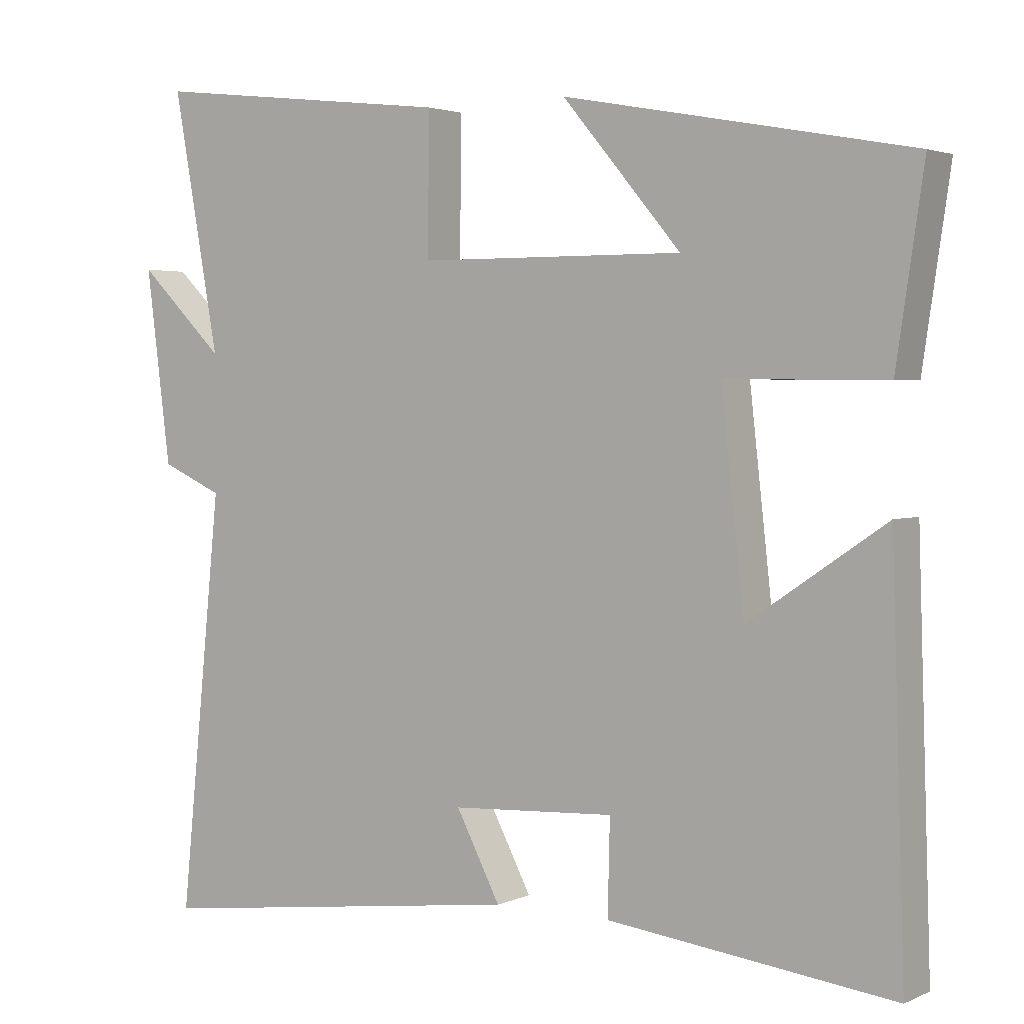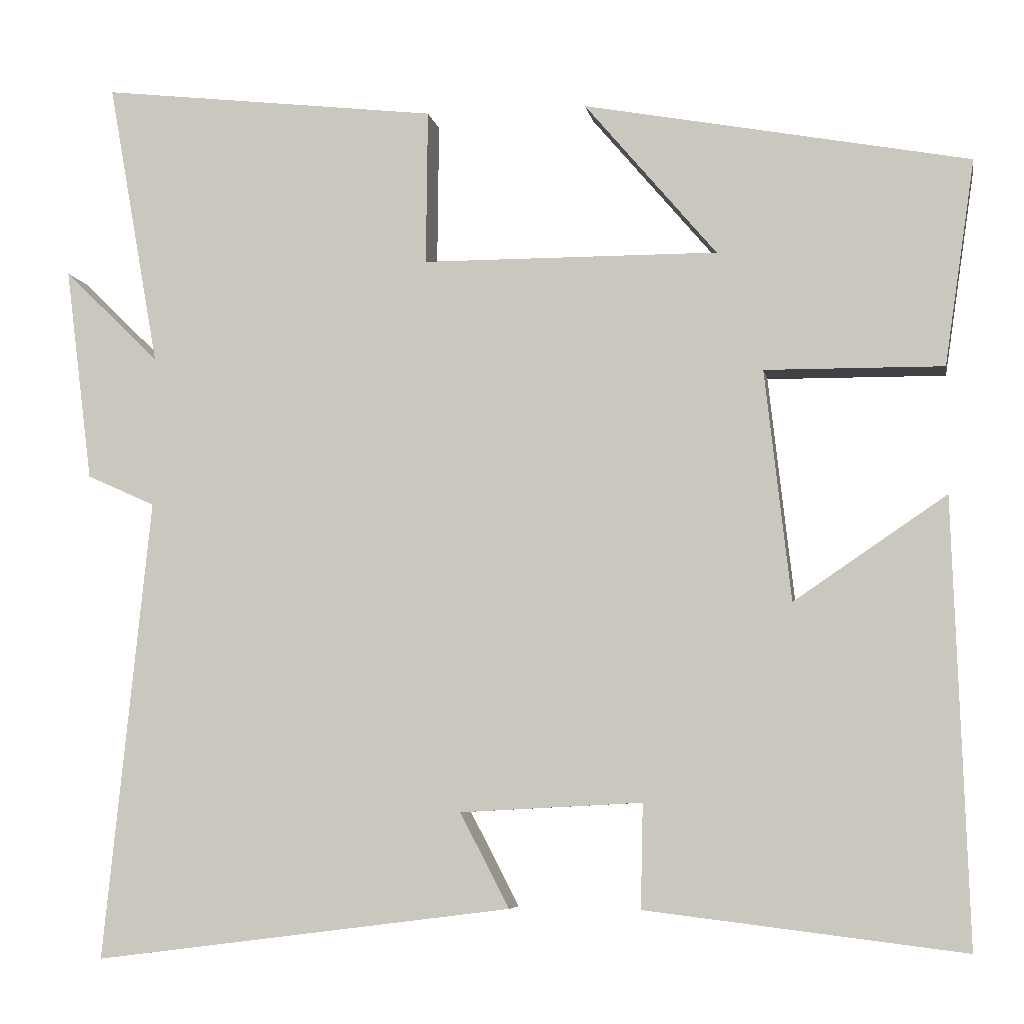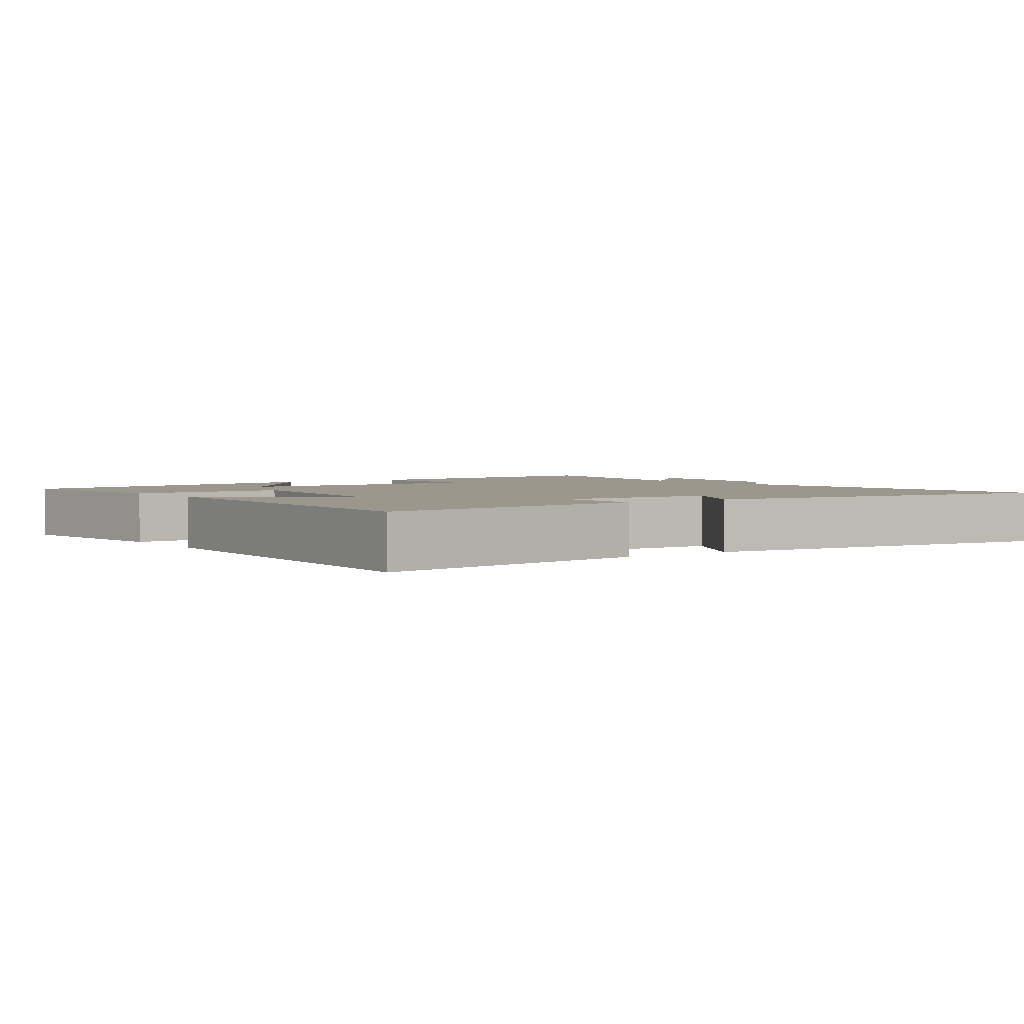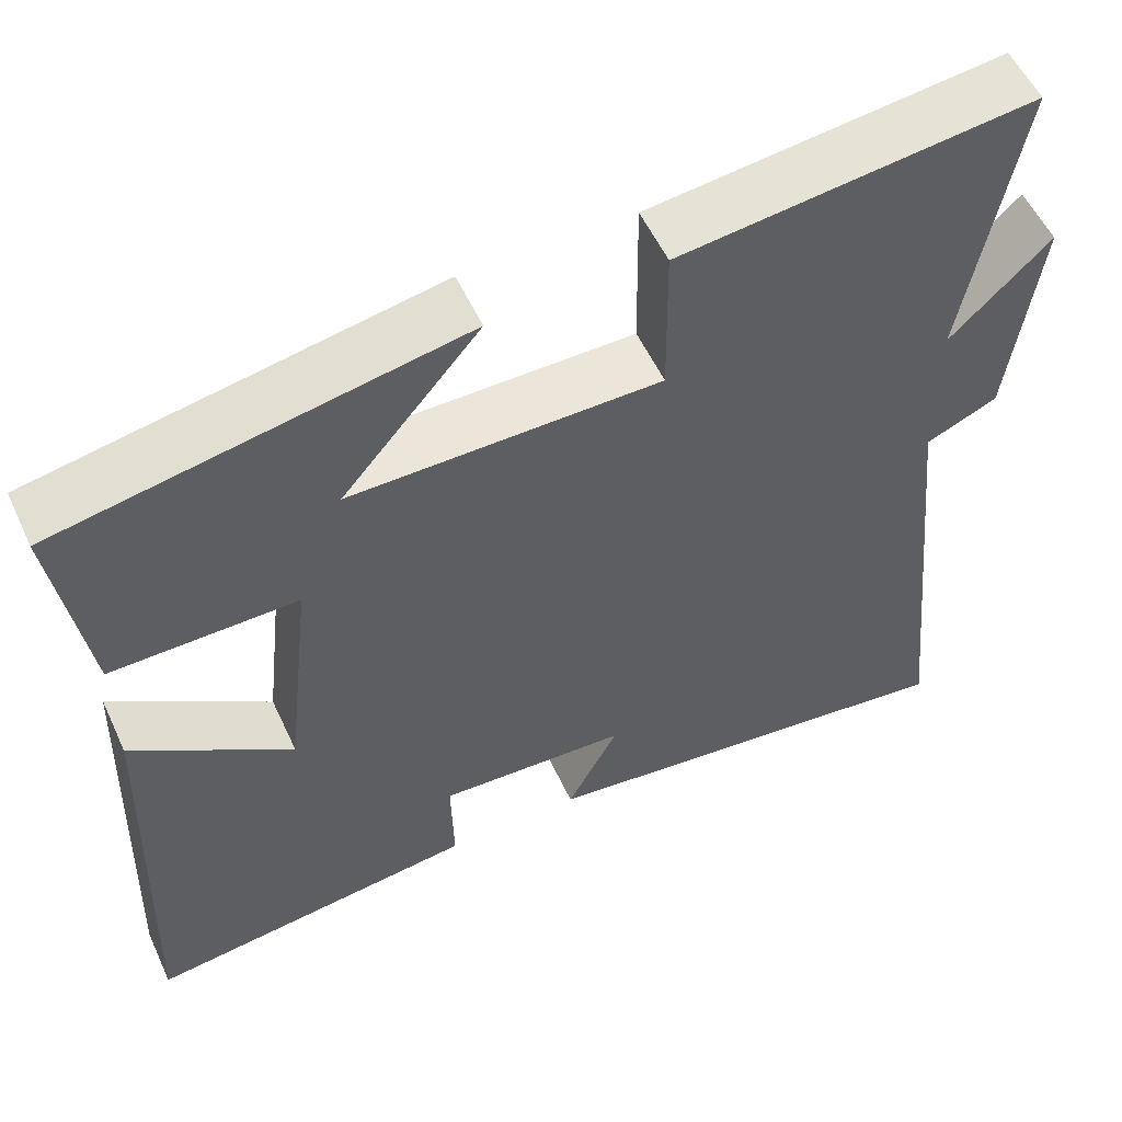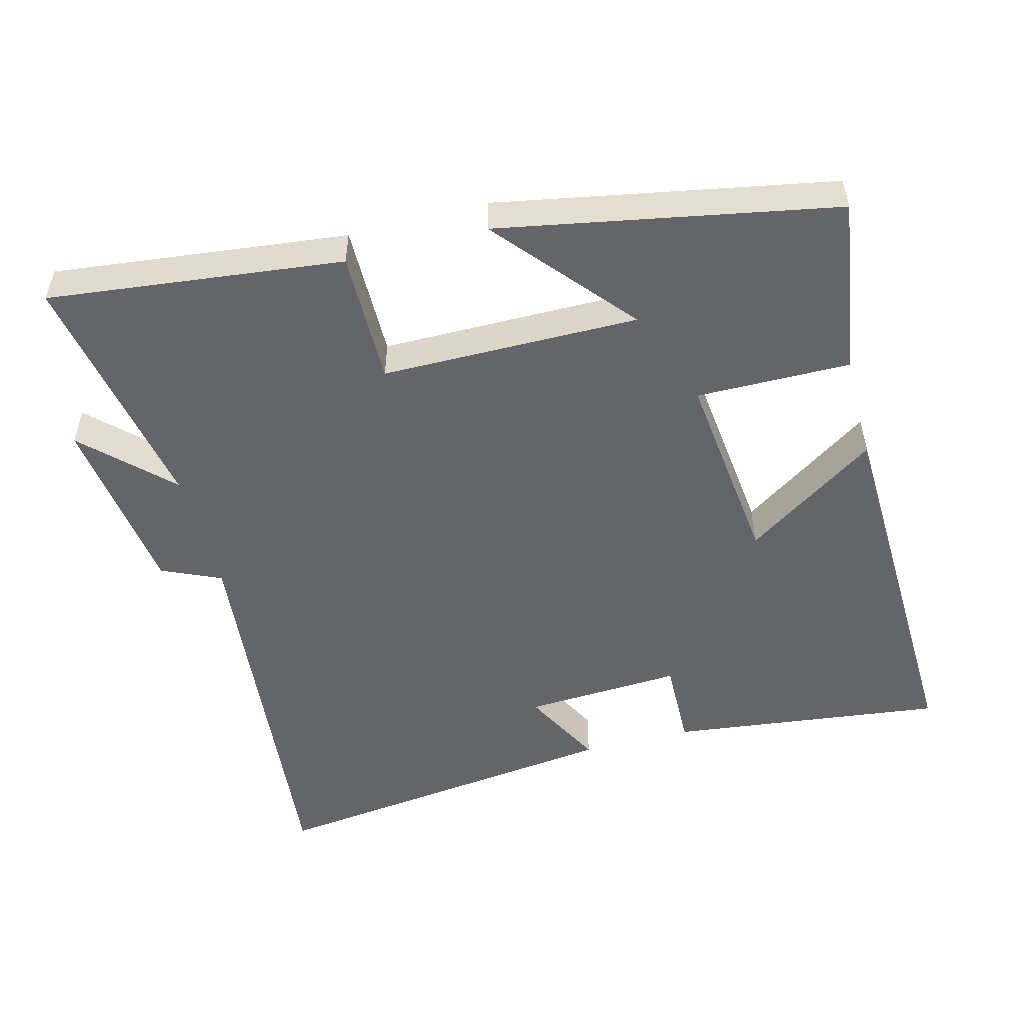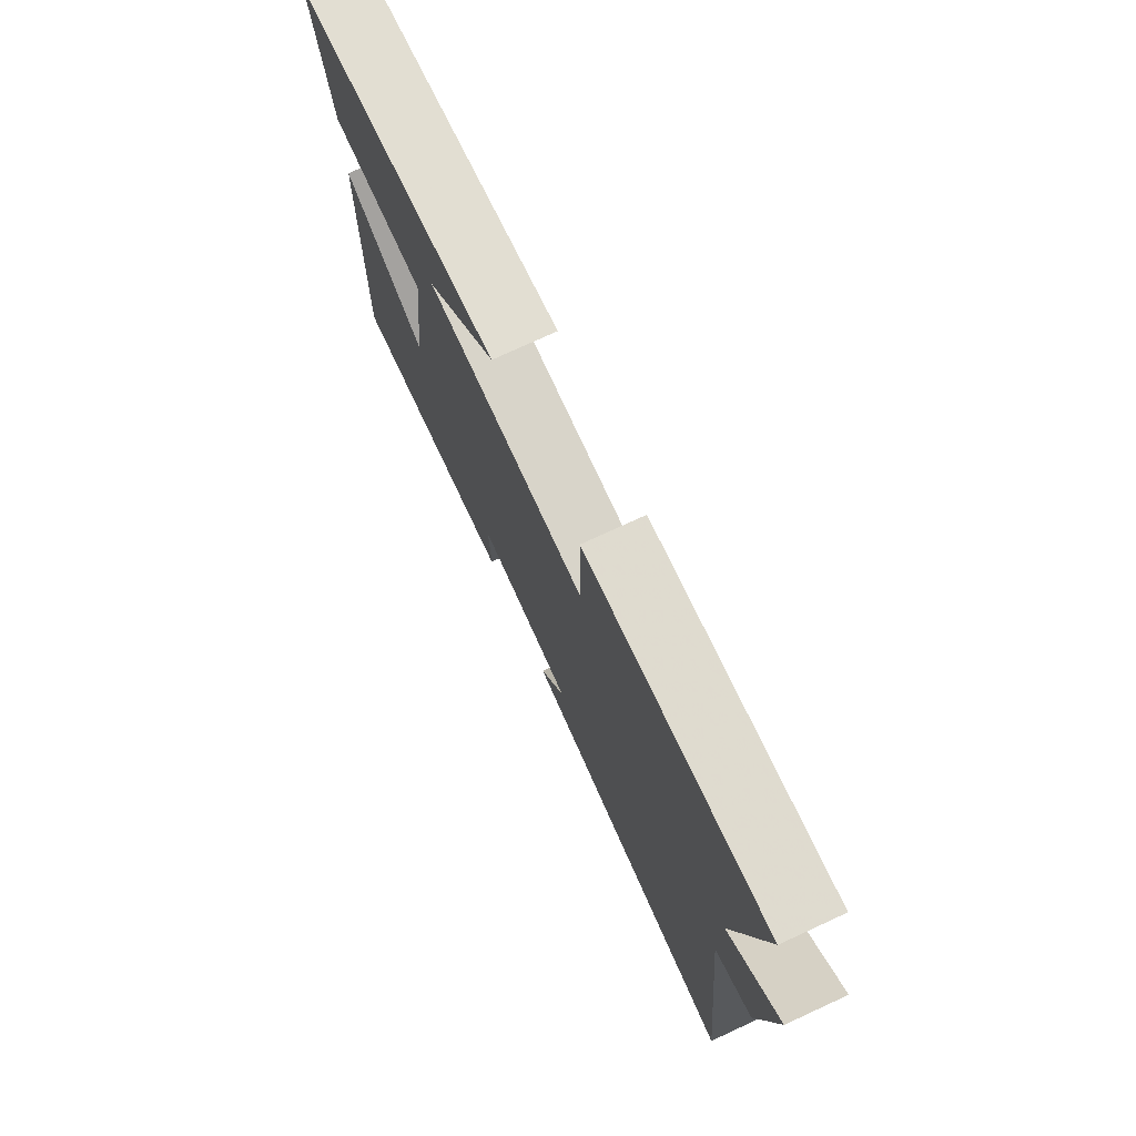
<metadata>
{"format":"obj","ext":"obj","renderer":"f3d","projection":"perspective","resolution":1024,"background":"white","views":[{"elev":2.7,"azim":34.2,"up":"+Z"},{"elev":-6.4,"azim":10.0,"up":"+Z"},{"elev":2.6,"azim":144.7,"up":"+Y"},{"elev":55.2,"azim":155.3,"up":"+Z"},{"elev":-51.6,"azim":14.7,"up":"+Y"},{"elev":75.6,"azim":-114.7,"up":"+Z"}]}
</metadata>
<code>
v -0.558 0.07 -0.566
v -0.5 0.07 0.006
v -0.585 0.07 0.044
v -0.619 0.07 0.31
v -0.5 0.07 0.194
v -0.564 0.07 0.549
v -0.143 0.07 0.5
v -0.145 0.07 0.308
v 0.223 0.07 0.306
v 0.059 0.07 0.5
v 0.538 0.07 0.41
v 0.5 0.07 0.155
v 0.279 0.07 0.157
v 0.311 0.07 -0.129
v 0.5 0.07 -0.001
v 0.518 0.07 -0.548
v 0.124 0.07 -0.5
v 0.127 0.07 -0.371
v -0.099 0.07 -0.383
v -0.038 0.07 -0.5
v -0.558 0 -0.566
v -0.5 0 0.006
v -0.585 0 0.044
v -0.619 0 0.31
v -0.5 0 0.194
v -0.564 0 0.549
v -0.143 0 0.5
v -0.145 0 0.308
v 0.223 0 0.306
v 0.059 0 0.5
v 0.538 0 0.41
v 0.5 0 0.155
v 0.279 0 0.157
v 0.311 0 -0.129
v 0.5 0 -0.001
v 0.518 0 -0.548
v 0.124 0 -0.5
v 0.127 0 -0.371
v -0.099 0 -0.383
v -0.038 0 -0.5
f 19 20 1 2
f 18 19 2
f 16 17 18
f 15 16 18
f 14 15 18
f 13 14 18 2
f 11 12 13
f 9 10 11
f 9 11 13 2
f 5 6 7 8
f 9 2 3
f 8 9 3
f 5 8 3
f 3 4 5
f 22 21 40 39
f 22 39 38
f 38 37 36
f 38 36 35
f 38 35 34
f 22 38 34 33
f 33 32 31
f 31 30 29
f 22 33 31 29
f 28 27 26 25
f 23 22 29
f 23 29 28
f 23 28 25
f 25 24 23
f 1 21 22 2
f 2 22 23 3
f 3 23 24 4
f 4 24 25 5
f 5 25 26 6
f 6 26 27 7
f 7 27 28 8
f 8 28 29 9
f 9 29 30 10
f 10 30 31 11
f 11 31 32 12
f 12 32 33 13
f 13 33 34 14
f 14 34 35 15
f 15 35 36 16
f 16 36 37 17
f 17 37 38 18
f 18 38 39 19
f 19 39 40 20
f 20 40 21 1

</code>
